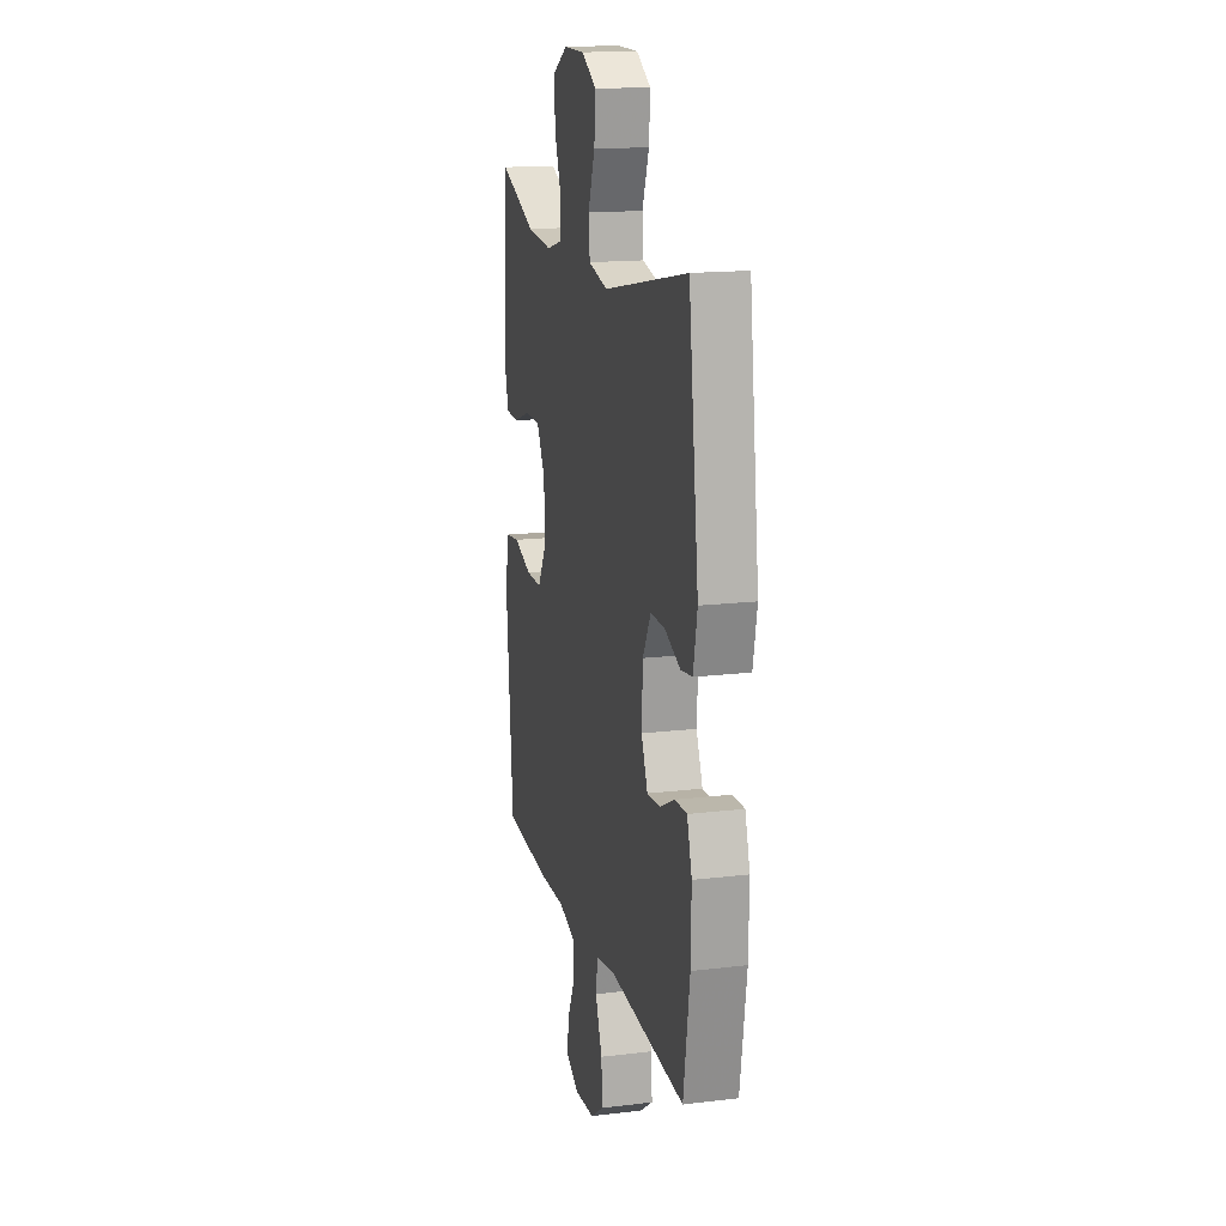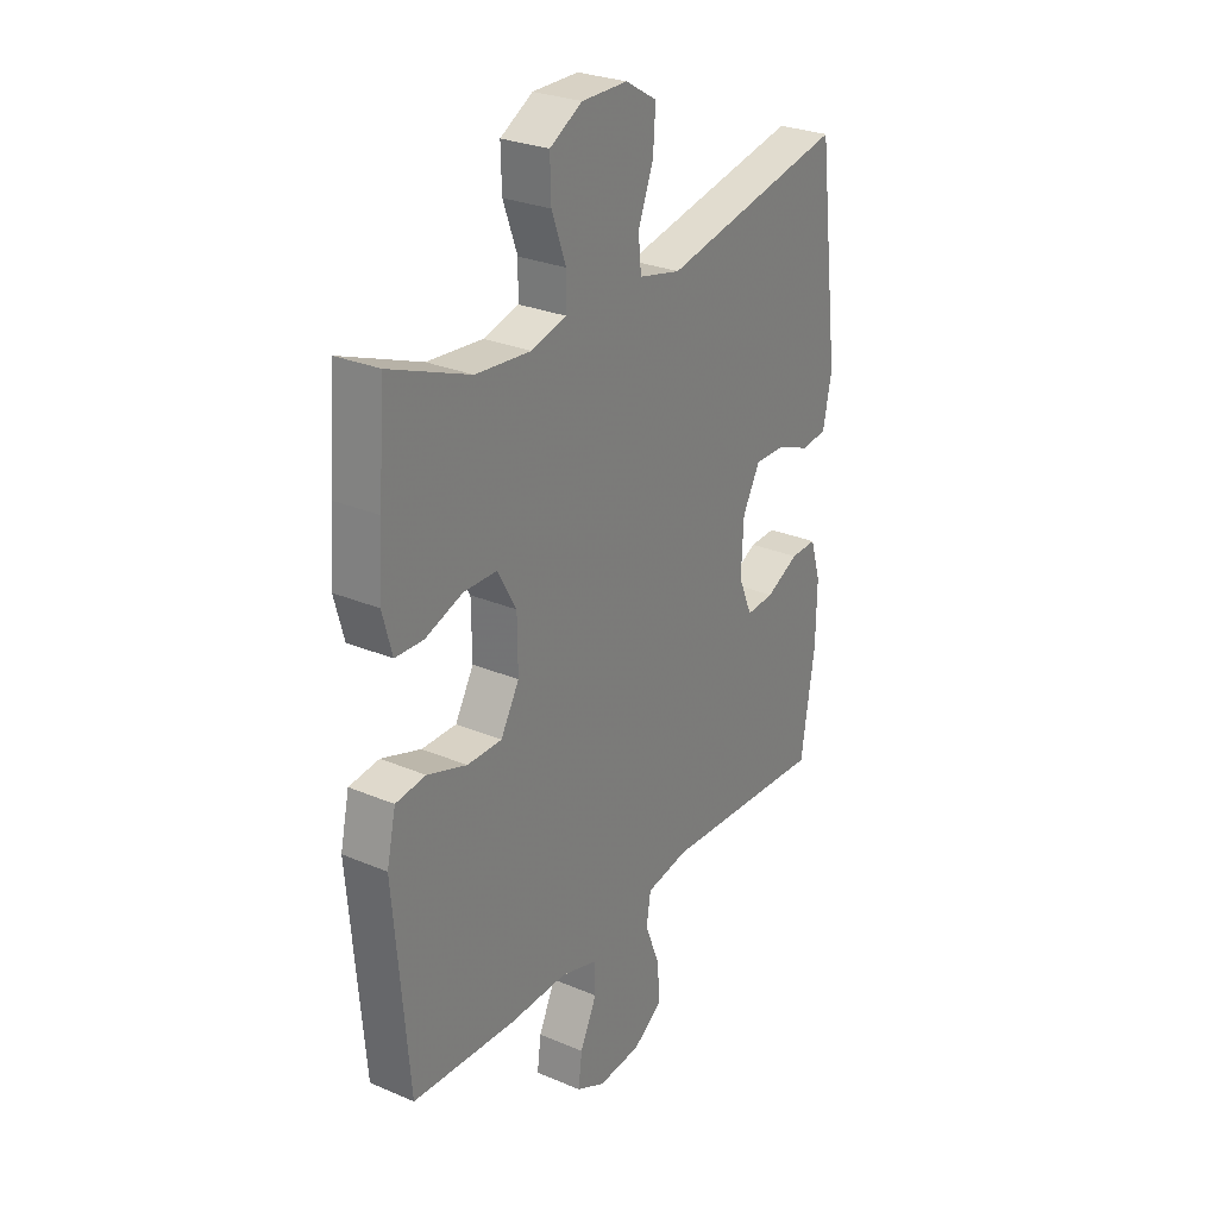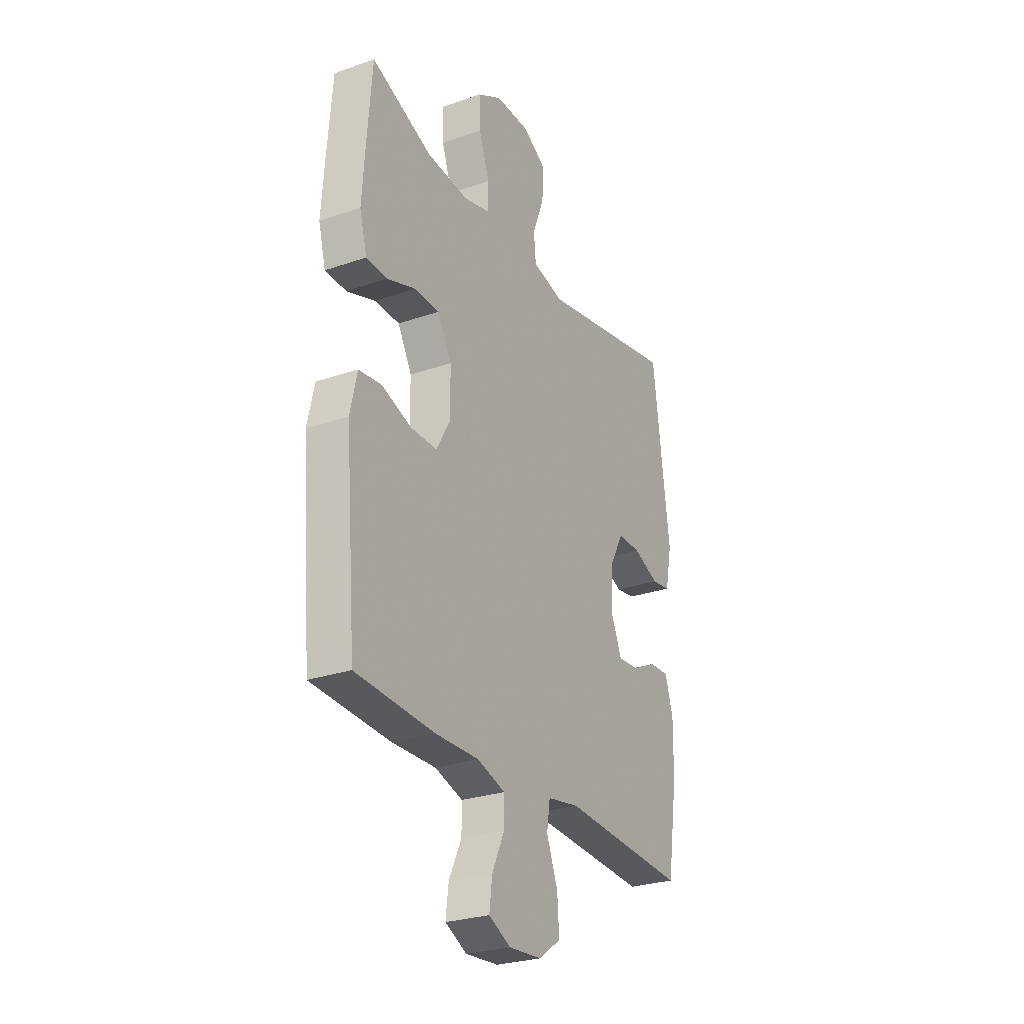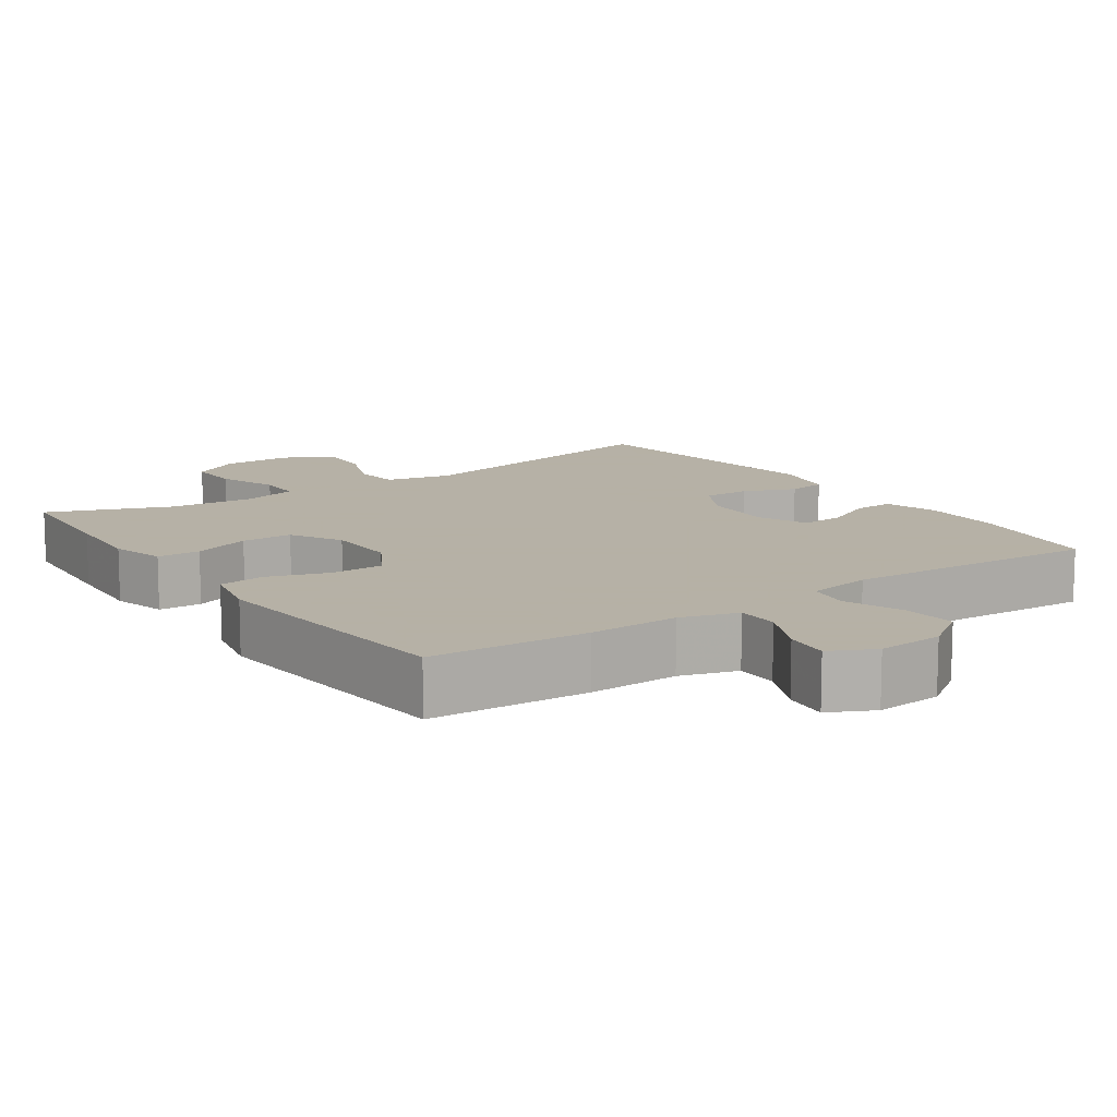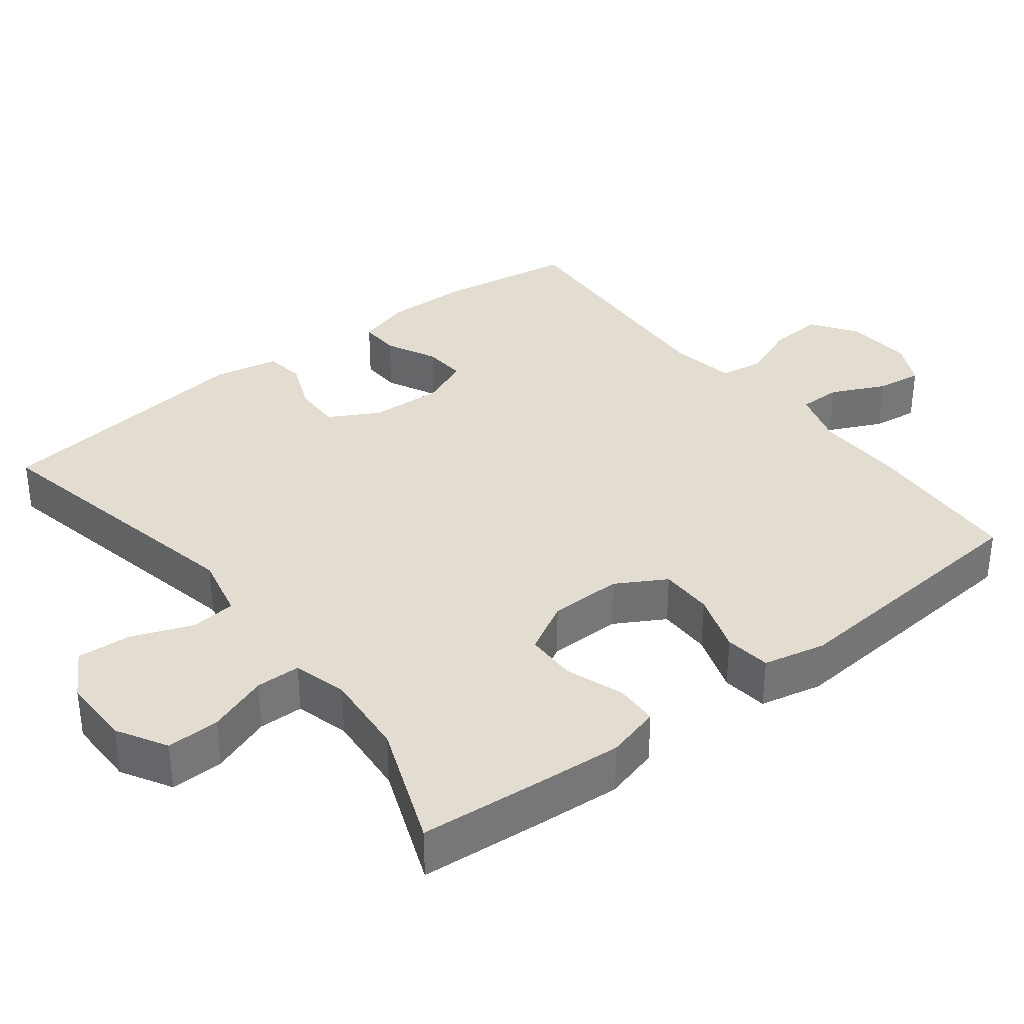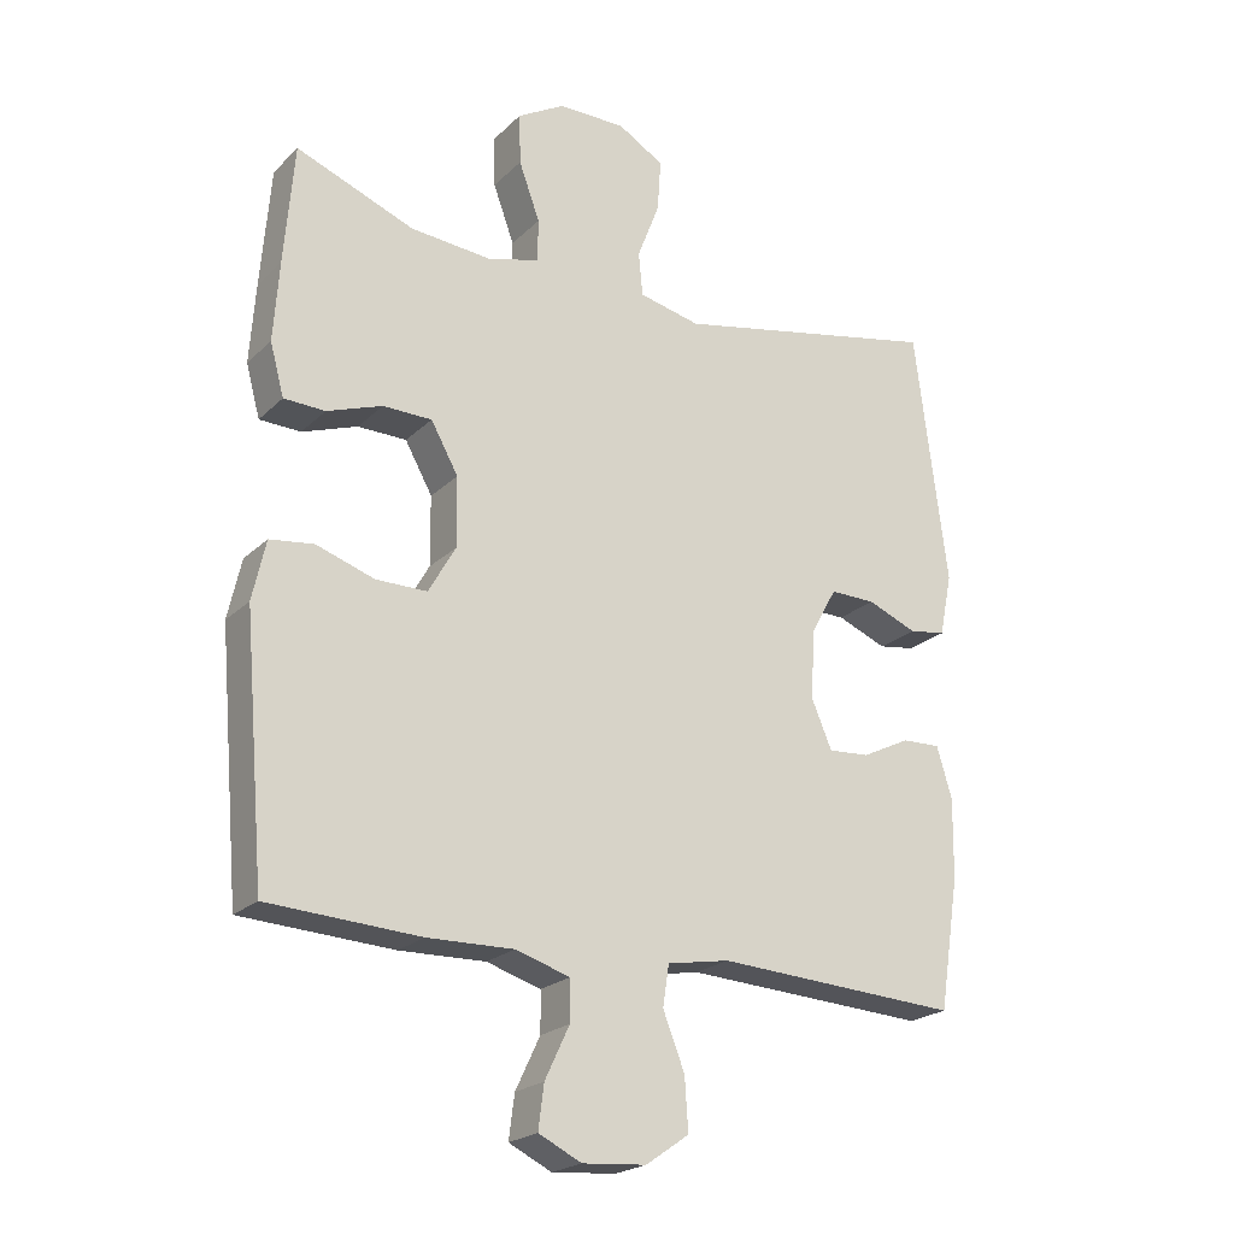
<metadata>
{"format":"obj","ext":"obj","renderer":"f3d","projection":"perspective","resolution":1024,"background":"white","views":[{"elev":16.3,"azim":-103.8,"up":"+Z"},{"elev":27.7,"azim":123.0,"up":"+Z"},{"elev":-27.3,"azim":118.1,"up":"+Z"},{"elev":12.1,"azim":145.2,"up":"+Y"},{"elev":35.1,"azim":52.2,"up":"+Y"},{"elev":-21.9,"azim":147.8,"up":"+Z"}]}
</metadata>
<code>
v 0.5 0.07 -0.5
v 0.283 0.07 -0.512
v 0.16 0.07 -0.509
v 0.082 0.07 -0.533
v 0.082 0.07 -0.591
v 0.117 0.07 -0.665
v 0.125 0.07 -0.727
v 0.064 0.07 -0.757
v -0.027 0.07 -0.75
v -0.089 0.07 -0.707
v -0.084 0.07 -0.633
v -0.053 0.07 -0.554
v -0.062 0.07 -0.496
v -0.151 0.07 -0.48
v -0.5 0.07 -0.5
v -0.529 0.07 -0.314
v -0.531 0.07 -0.199
v -0.509 0.07 -0.126
v -0.454 0.07 -0.128
v -0.385 0.07 -0.162
v -0.326 0.07 -0.166
v -0.297 0.07 -0.098
v -0.302 0.07 0
v -0.339 0.07 0.068
v -0.404 0.07 0.067
v -0.475 0.07 0.038
v -0.528 0.07 0.046
v -0.546 0.07 0.135
v -0.5 0.07 0.5
v -0.115 0.07 0.421
v -0.027 0.07 0.441
v -0.021 0.07 0.503
v -0.053 0.07 0.586
v -0.058 0.07 0.66
v 0.008 0.07 0.699
v 0.104 0.07 0.699
v 0.172 0.07 0.66
v 0.17 0.07 0.587
v 0.14 0.07 0.505
v 0.141 0.07 0.444
v 0.215 0.07 0.424
v 0.331 0.07 0.434
v 0.5 0.07 0.5
v 0.514 0.07 0.329
v 0.522 0.07 0.215
v 0.502 0.07 0.141
v 0.443 0.07 0.139
v 0.364 0.07 0.167
v 0.294 0.07 0.166
v 0.255 0.07 0.096
v 0.254 0.07 -0.003
v 0.293 0.07 -0.071
v 0.366 0.07 -0.071
v 0.449 0.07 -0.043
v 0.512 0.07 -0.051
v 0.531 0.07 -0.136
v 0.52 0.07 -0.265
v 0.5 0 -0.5
v 0.283 0 -0.512
v 0.16 0 -0.509
v 0.082 0 -0.533
v 0.082 0 -0.591
v 0.117 0 -0.665
v 0.125 0 -0.727
v 0.064 0 -0.757
v -0.027 0 -0.75
v -0.089 0 -0.707
v -0.084 0 -0.633
v -0.053 0 -0.554
v -0.062 0 -0.496
v -0.151 0 -0.48
v -0.5 0 -0.5
v -0.529 0 -0.314
v -0.531 0 -0.199
v -0.509 0 -0.126
v -0.454 0 -0.128
v -0.385 0 -0.162
v -0.326 0 -0.166
v -0.297 0 -0.098
v -0.302 0 0
v -0.339 0 0.068
v -0.404 0 0.067
v -0.475 0 0.038
v -0.528 0 0.046
v -0.546 0 0.135
v -0.5 0 0.5
v -0.115 0 0.421
v -0.027 0 0.441
v -0.021 0 0.503
v -0.053 0 0.586
v -0.058 0 0.66
v 0.008 0 0.699
v 0.104 0 0.699
v 0.172 0 0.66
v 0.17 0 0.587
v 0.14 0 0.505
v 0.141 0 0.444
v 0.215 0 0.424
v 0.331 0 0.434
v 0.5 0 0.5
v 0.514 0 0.329
v 0.522 0 0.215
v 0.502 0 0.141
v 0.443 0 0.139
v 0.364 0 0.167
v 0.294 0 0.166
v 0.255 0 0.096
v 0.254 0 -0.003
v 0.293 0 -0.071
v 0.366 0 -0.071
v 0.449 0 -0.043
v 0.512 0 -0.051
v 0.531 0 -0.136
v 0.52 0 -0.265
f 54 55 56 57
f 53 54 57 1
f 52 53 1 2
f 51 52 2 3
f 50 51 3 4
f 45 46 47 48
f 45 48 49
f 42 43 44 45
f 41 42 45 49
f 40 41 49 50
f 36 37 38 39
f 36 39 40
f 35 36 40
f 32 33 34 35
f 31 32 35 40
f 30 31 40 50
f 25 26 27 28
f 24 25 28 29
f 23 24 29 30
f 17 18 19 20
f 17 20 21
f 14 15 16 17
f 13 14 17 21
f 9 10 11 12
f 7 8 9 12
f 5 6 7 12
f 4 5 12 13
f 22 23 30 50
f 21 22 50
f 4 13 21 50
f 114 113 112 111
f 58 114 111 110
f 59 58 110 109
f 60 59 109 108
f 61 60 108 107
f 105 104 103 102
f 106 105 102
f 102 101 100 99
f 106 102 99 98
f 107 106 98 97
f 96 95 94 93
f 97 96 93
f 97 93 92
f 92 91 90 89
f 97 92 89 88
f 107 97 88 87
f 85 84 83 82
f 86 85 82 81
f 87 86 81 80
f 77 76 75 74
f 78 77 74
f 74 73 72 71
f 78 74 71 70
f 69 68 67 66
f 69 66 65 64
f 69 64 63 62
f 70 69 62 61
f 107 87 80 79
f 107 79 78
f 107 78 70 61
f 1 58 59 2
f 2 59 60 3
f 3 60 61 4
f 4 61 62 5
f 5 62 63 6
f 6 63 64 7
f 7 64 65 8
f 8 65 66 9
f 9 66 67 10
f 10 67 68 11
f 11 68 69 12
f 12 69 70 13
f 13 70 71 14
f 14 71 72 15
f 15 72 73 16
f 16 73 74 17
f 17 74 75 18
f 18 75 76 19
f 19 76 77 20
f 20 77 78 21
f 21 78 79 22
f 22 79 80 23
f 23 80 81 24
f 24 81 82 25
f 25 82 83 26
f 26 83 84 27
f 27 84 85 28
f 28 85 86 29
f 29 86 87 30
f 30 87 88 31
f 31 88 89 32
f 32 89 90 33
f 33 90 91 34
f 34 91 92 35
f 35 92 93 36
f 36 93 94 37
f 37 94 95 38
f 38 95 96 39
f 39 96 97 40
f 40 97 98 41
f 41 98 99 42
f 42 99 100 43
f 43 100 101 44
f 44 101 102 45
f 45 102 103 46
f 46 103 104 47
f 47 104 105 48
f 48 105 106 49
f 49 106 107 50
f 50 107 108 51
f 51 108 109 52
f 52 109 110 53
f 53 110 111 54
f 54 111 112 55
f 55 112 113 56
f 56 113 114 57
f 57 114 58 1

</code>
